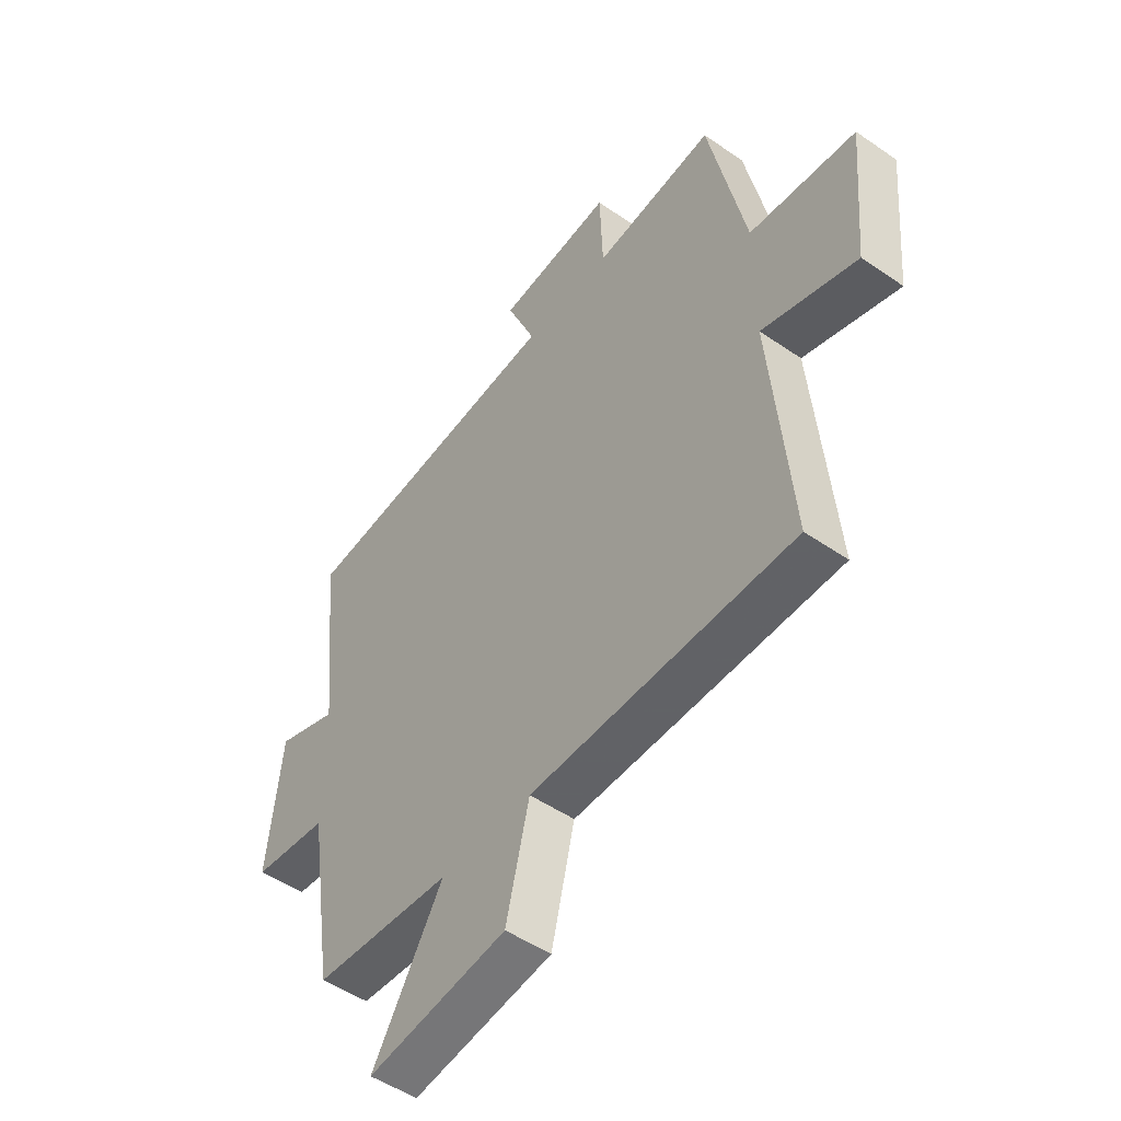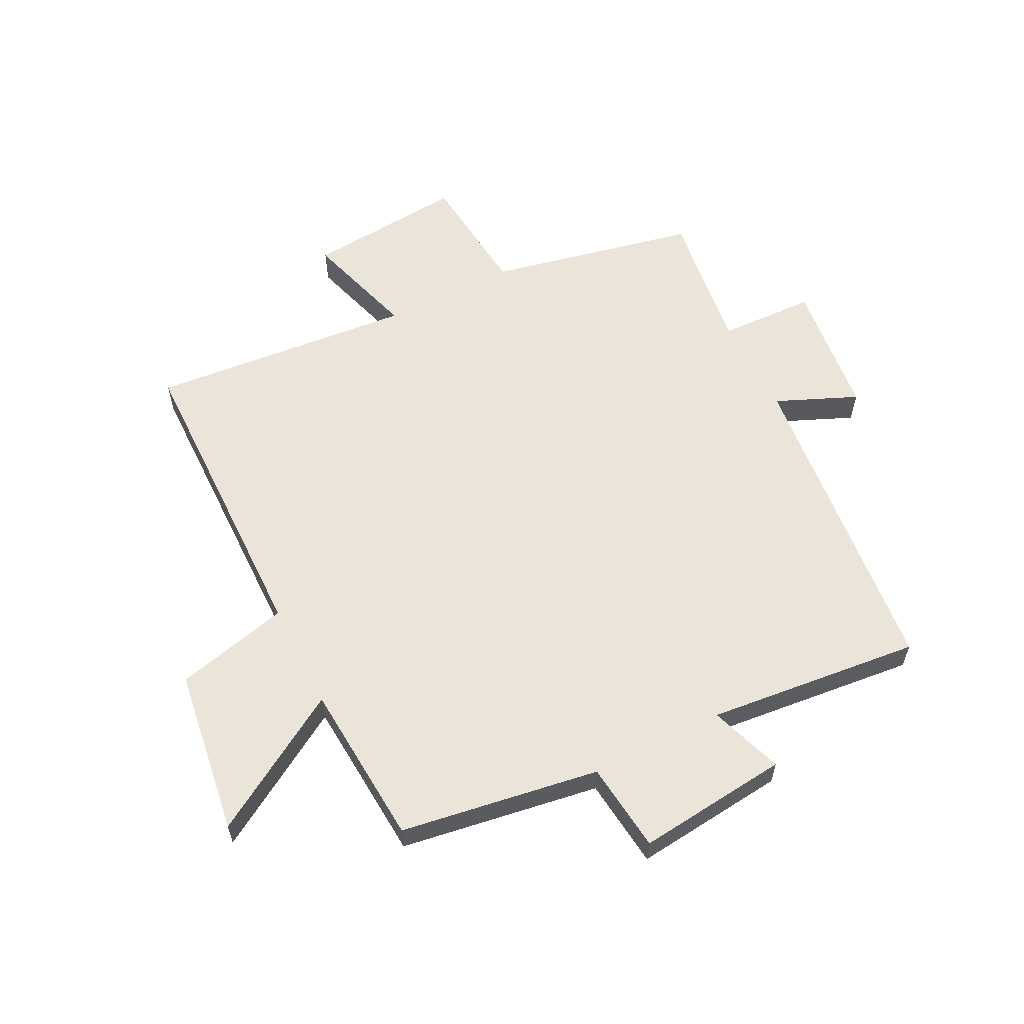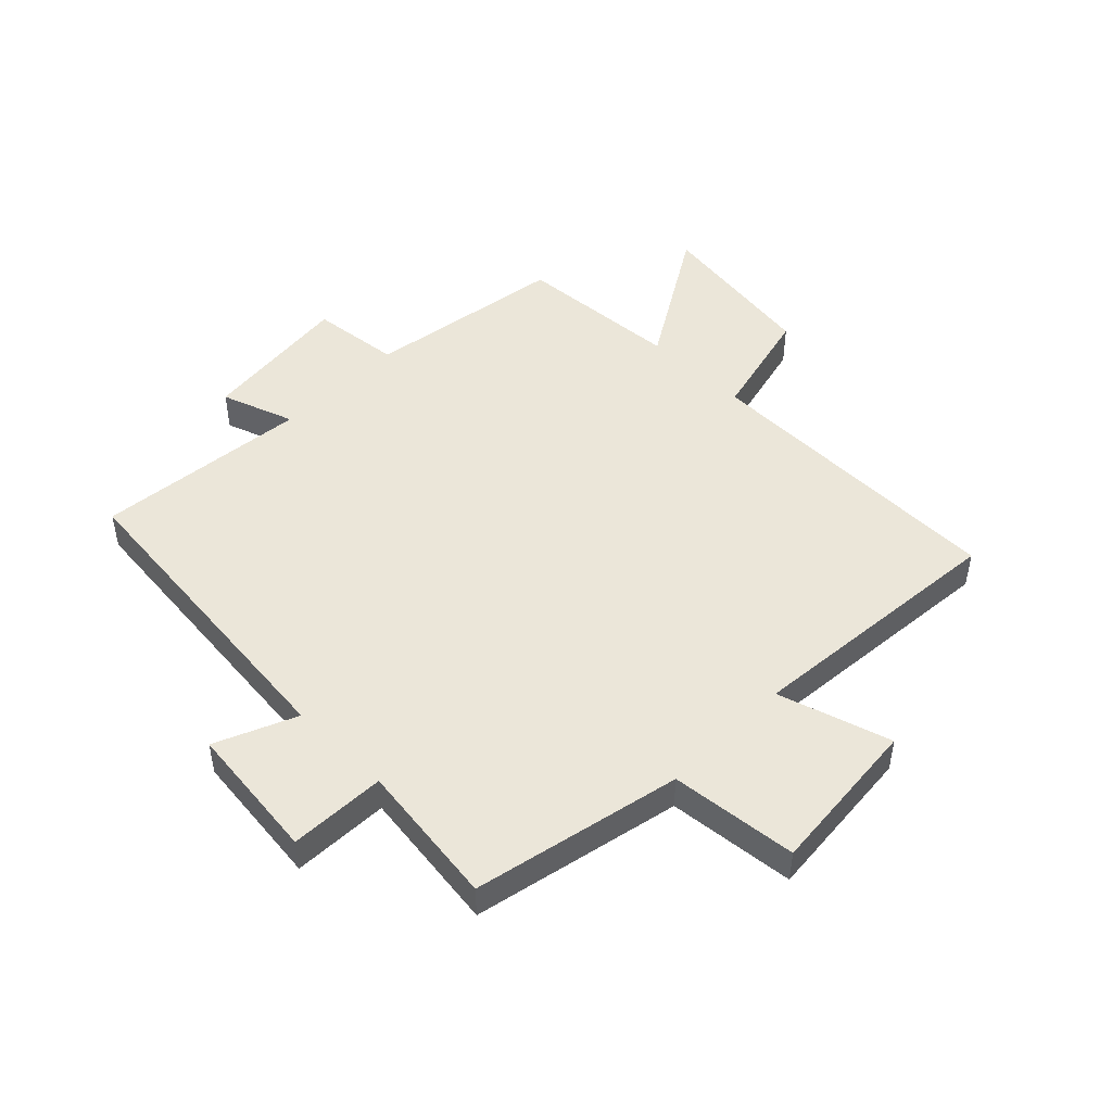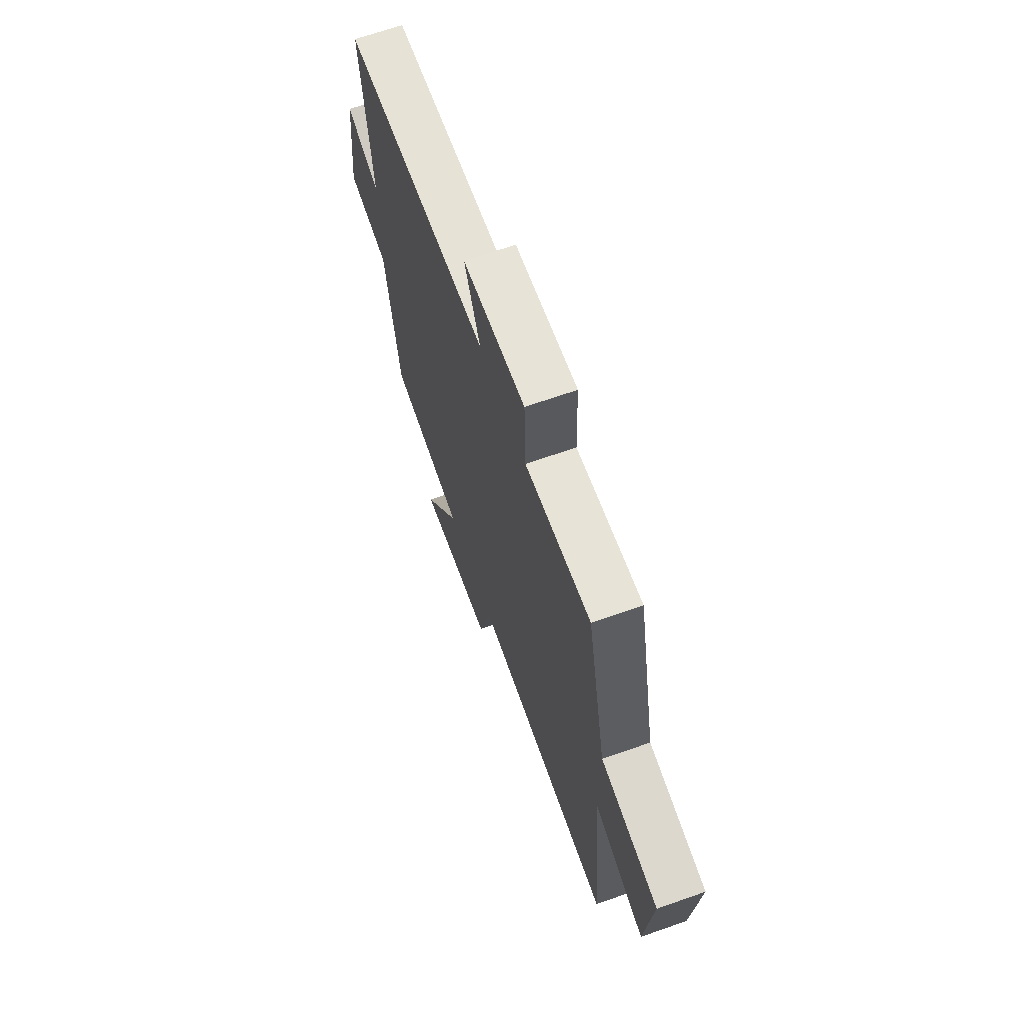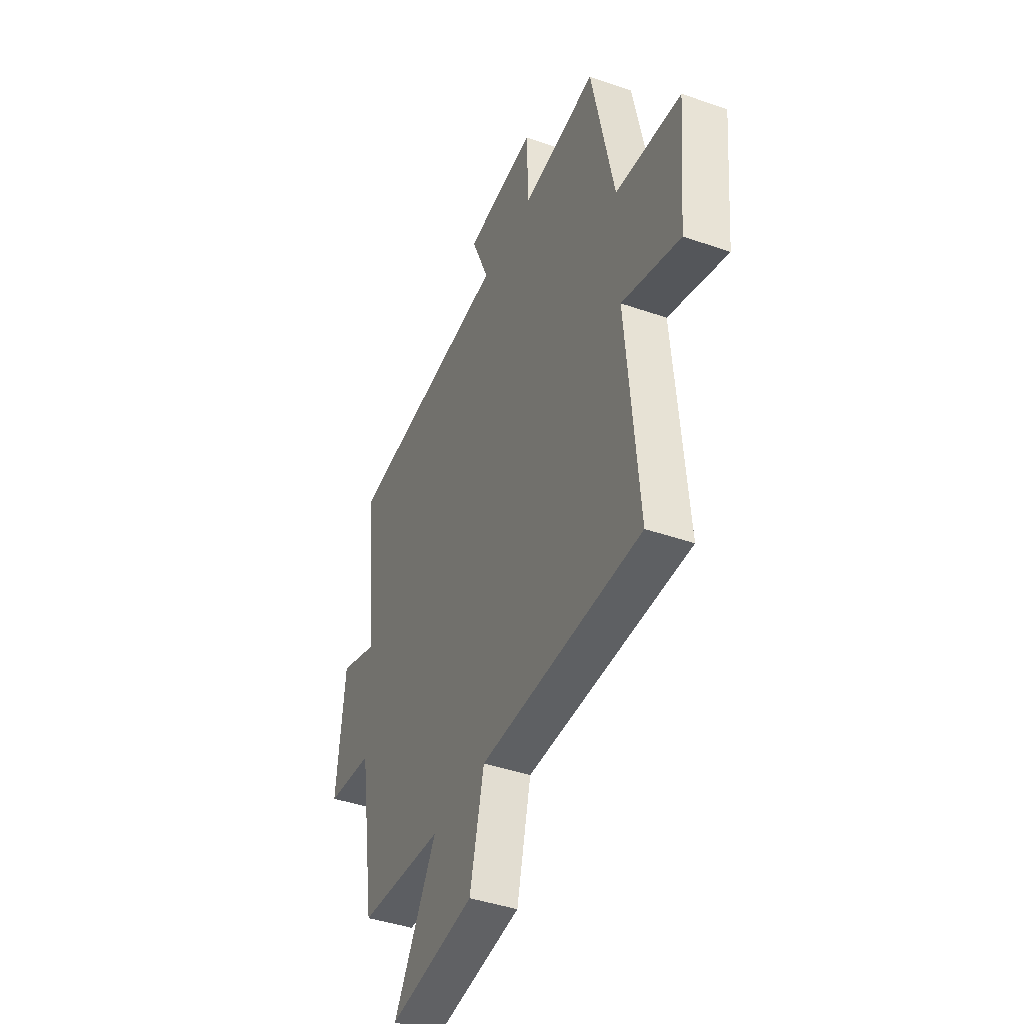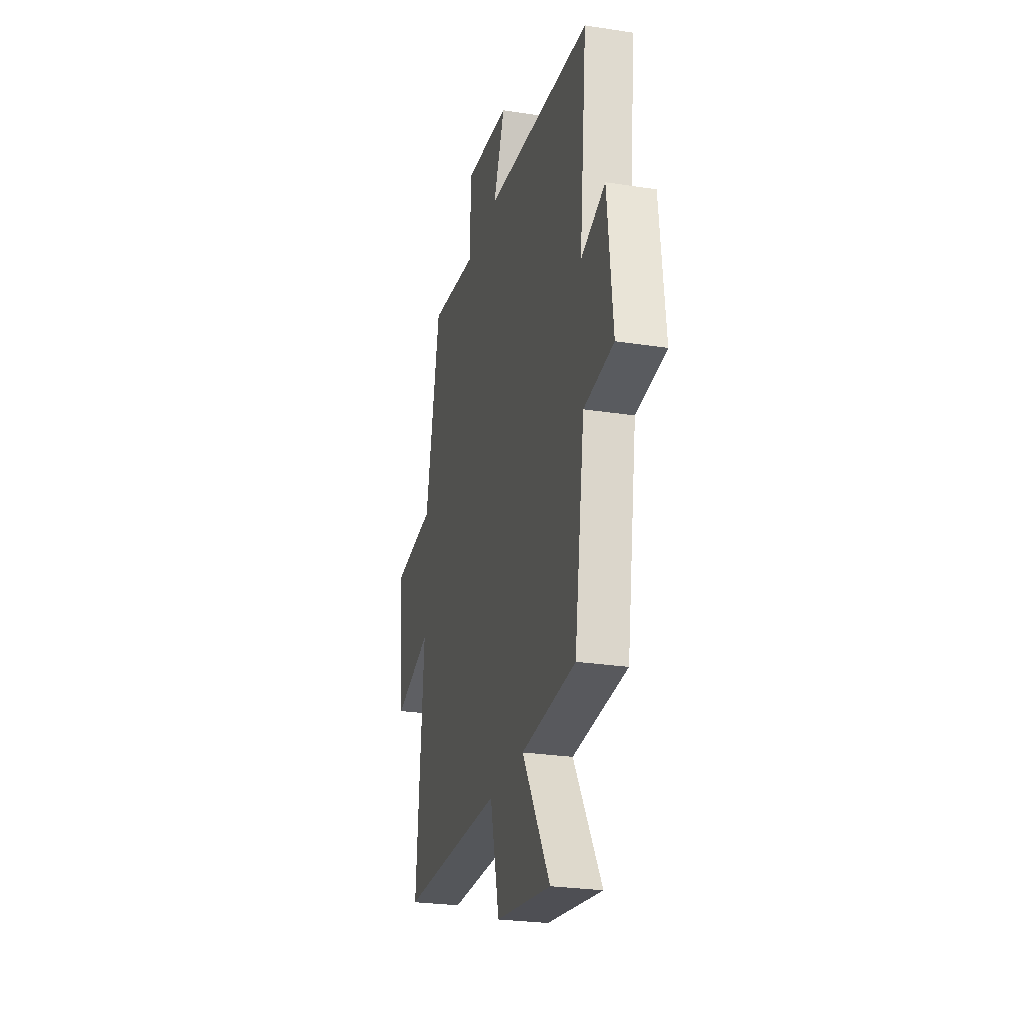
<metadata>
{"format":"obj","ext":"obj","renderer":"f3d","projection":"perspective","resolution":1024,"background":"white","views":[{"elev":-50.1,"azim":52.8,"up":"+Z"},{"elev":59.3,"azim":-116.8,"up":"+Y"},{"elev":48.2,"azim":44.6,"up":"+Y"},{"elev":67.5,"azim":70.6,"up":"+Z"},{"elev":-41.7,"azim":67.2,"up":"+Z"},{"elev":-26.3,"azim":-103.8,"up":"+Z"}]}
</metadata>
<code>
v 0.426 0.07 0.532
v 0.5 0.07 0.182
v 0.714 0.07 0.16
v 0.69 0.07 -0.106
v 0.5 0.07 -0.048
v 0.54 0.07 -0.493
v 0.014 0.07 -0.5
v -0.033 0.07 -0.692
v -0.313 0.07 -0.732
v -0.172 0.07 -0.5
v -0.448 0.07 -0.48
v -0.5 0.07 -0.145
v -0.651 0.07 -0.128
v -0.623 0.07 0.128
v -0.5 0.07 0.085
v -0.537 0.07 0.445
v 0.005 0.07 0.5
v -0.053 0.07 0.636
v 0.177 0.07 0.662
v 0.183 0.07 0.5
v 0.426 0 0.532
v 0.5 0 0.182
v 0.714 0 0.16
v 0.69 0 -0.106
v 0.5 0 -0.048
v 0.54 0 -0.493
v 0.014 0 -0.5
v -0.033 0 -0.692
v -0.313 0 -0.732
v -0.172 0 -0.5
v -0.448 0 -0.48
v -0.5 0 -0.145
v -0.651 0 -0.128
v -0.623 0 0.128
v -0.5 0 0.085
v -0.537 0 0.445
v 0.005 0 0.5
v -0.053 0 0.636
v 0.177 0 0.662
v 0.183 0 0.5
f 17 18 19 20
f 15 16 17 20
f 15 20 1 2
f 12 13 14 15
f 10 11 12 15
f 10 15 2 3
f 7 8 9 10
f 5 6 7 10
f 5 10 3
f 3 4 5
f 40 39 38 37
f 40 37 36 35
f 22 21 40 35
f 35 34 33 32
f 35 32 31 30
f 23 22 35 30
f 30 29 28 27
f 30 27 26 25
f 23 30 25
f 25 24 23
f 1 21 22 2
f 2 22 23 3
f 3 23 24 4
f 4 24 25 5
f 5 25 26 6
f 6 26 27 7
f 7 27 28 8
f 8 28 29 9
f 9 29 30 10
f 10 30 31 11
f 11 31 32 12
f 12 32 33 13
f 13 33 34 14
f 14 34 35 15
f 15 35 36 16
f 16 36 37 17
f 17 37 38 18
f 18 38 39 19
f 19 39 40 20
f 20 40 21 1

</code>
